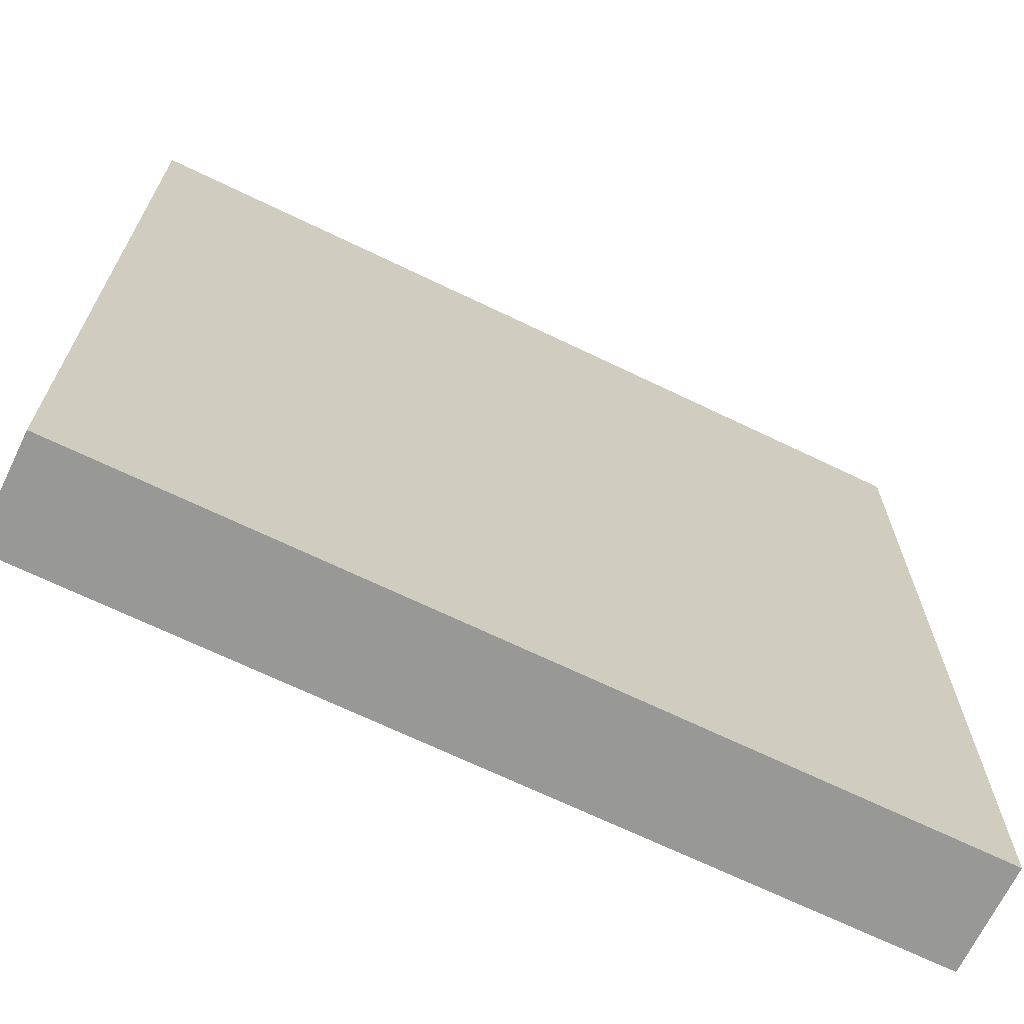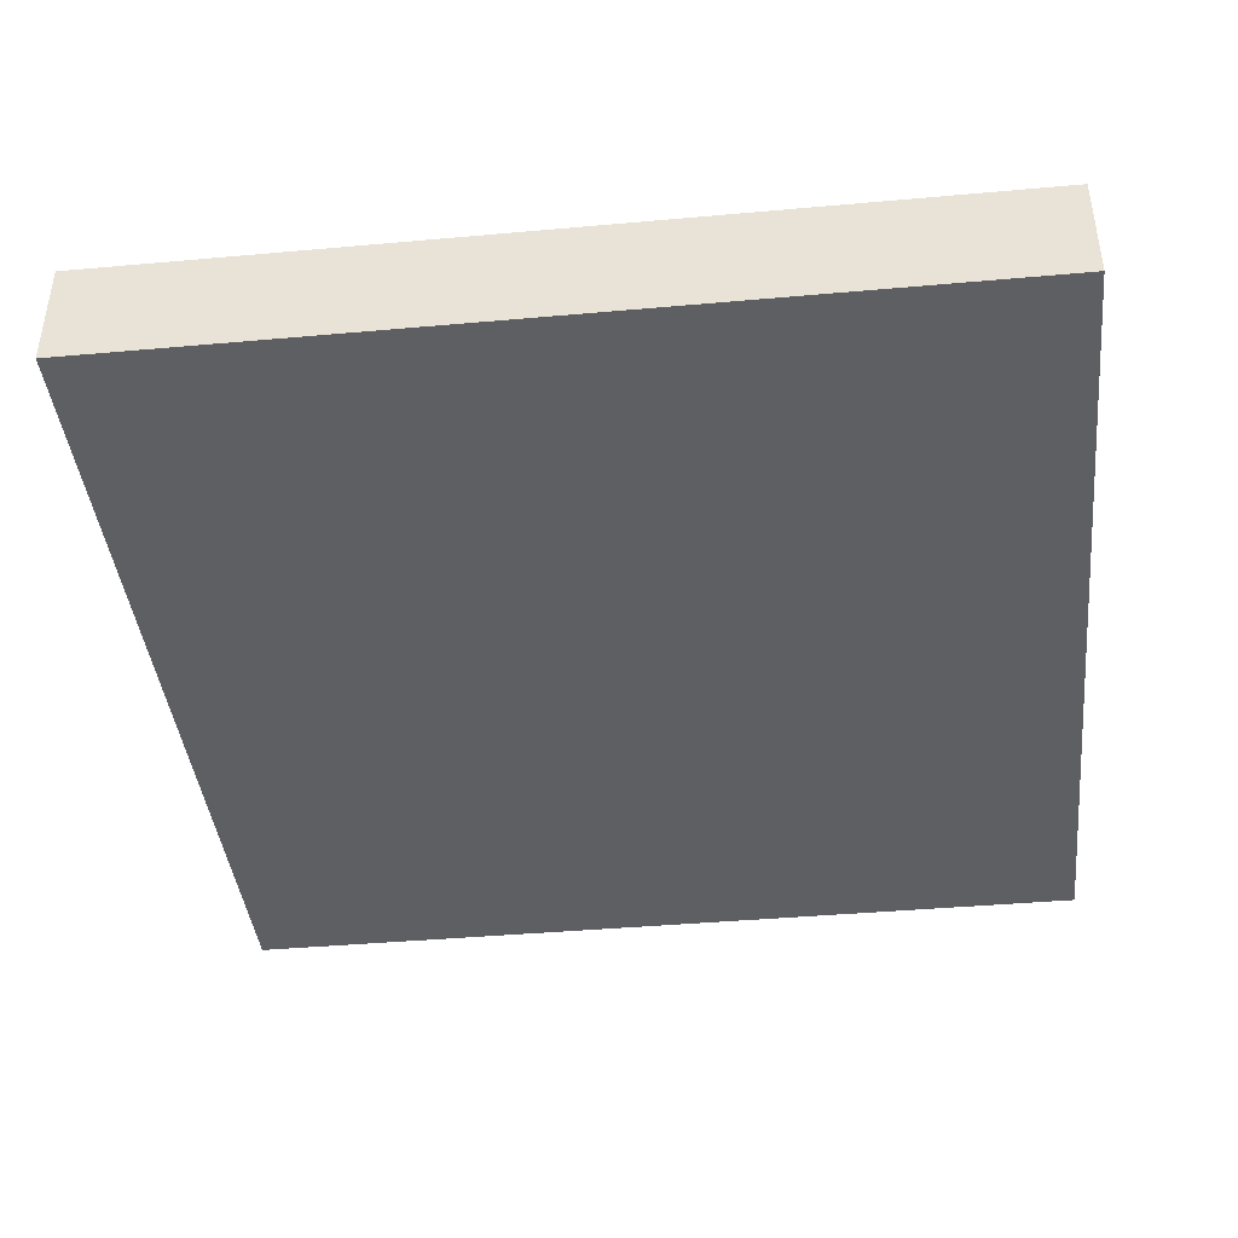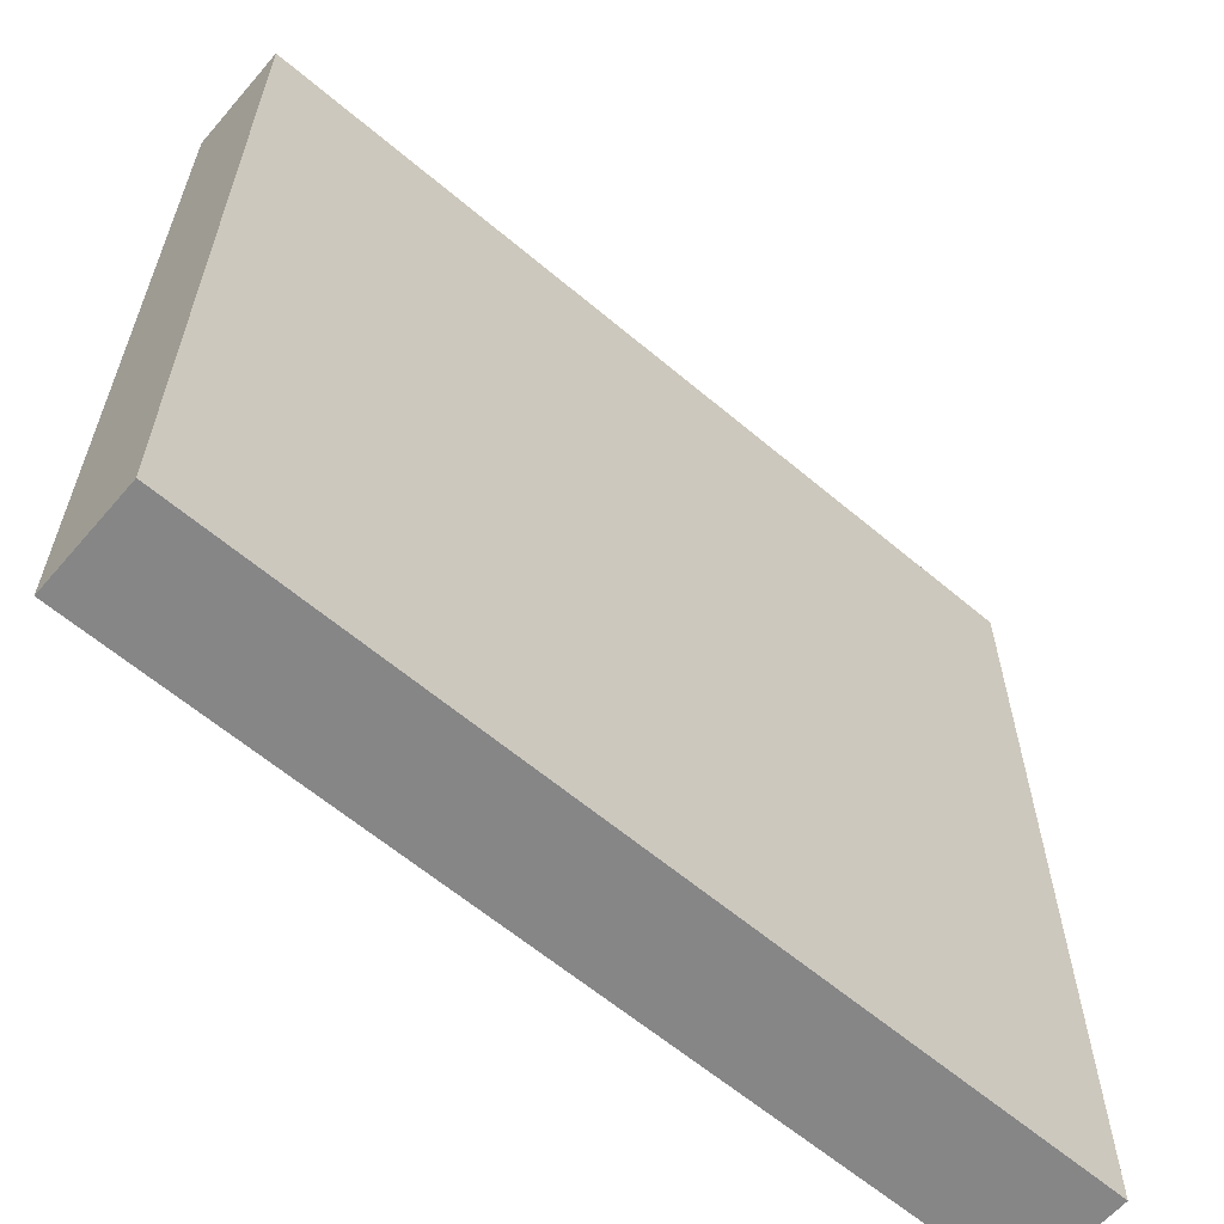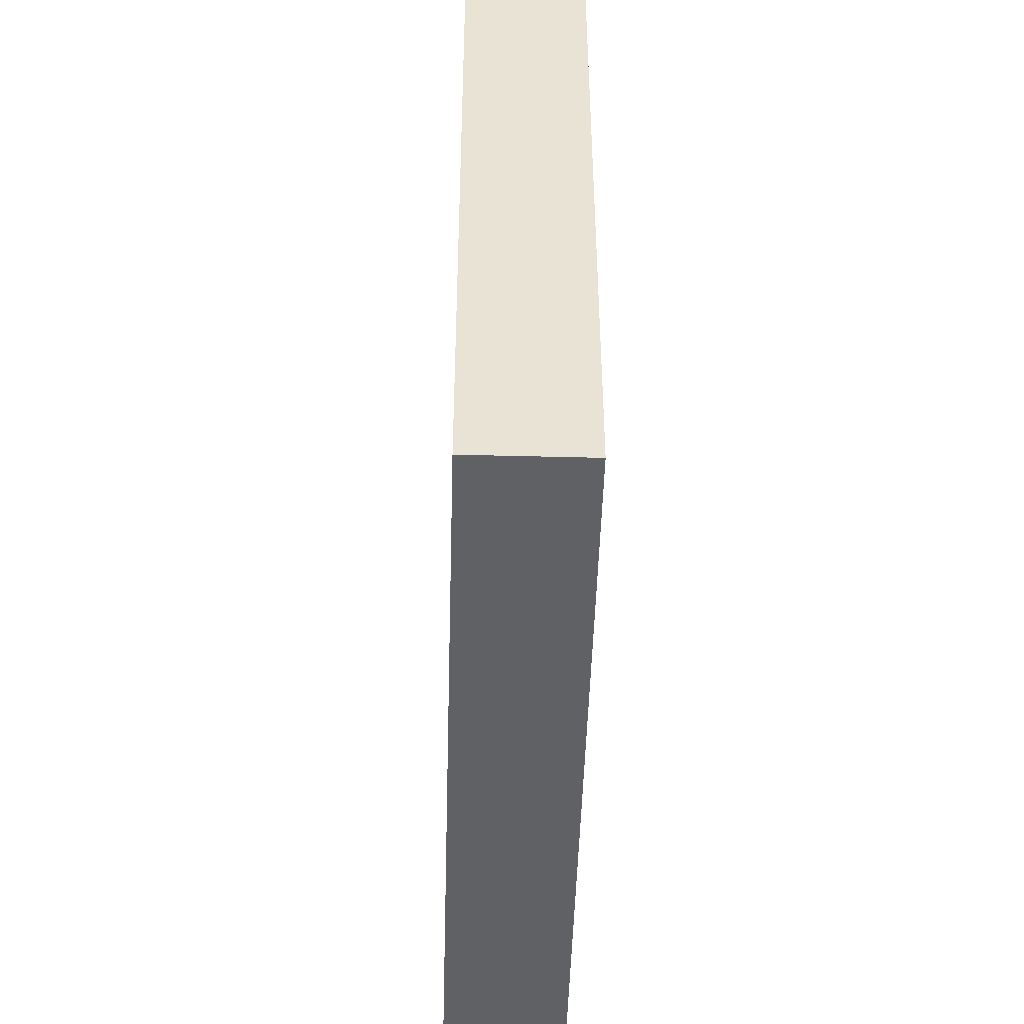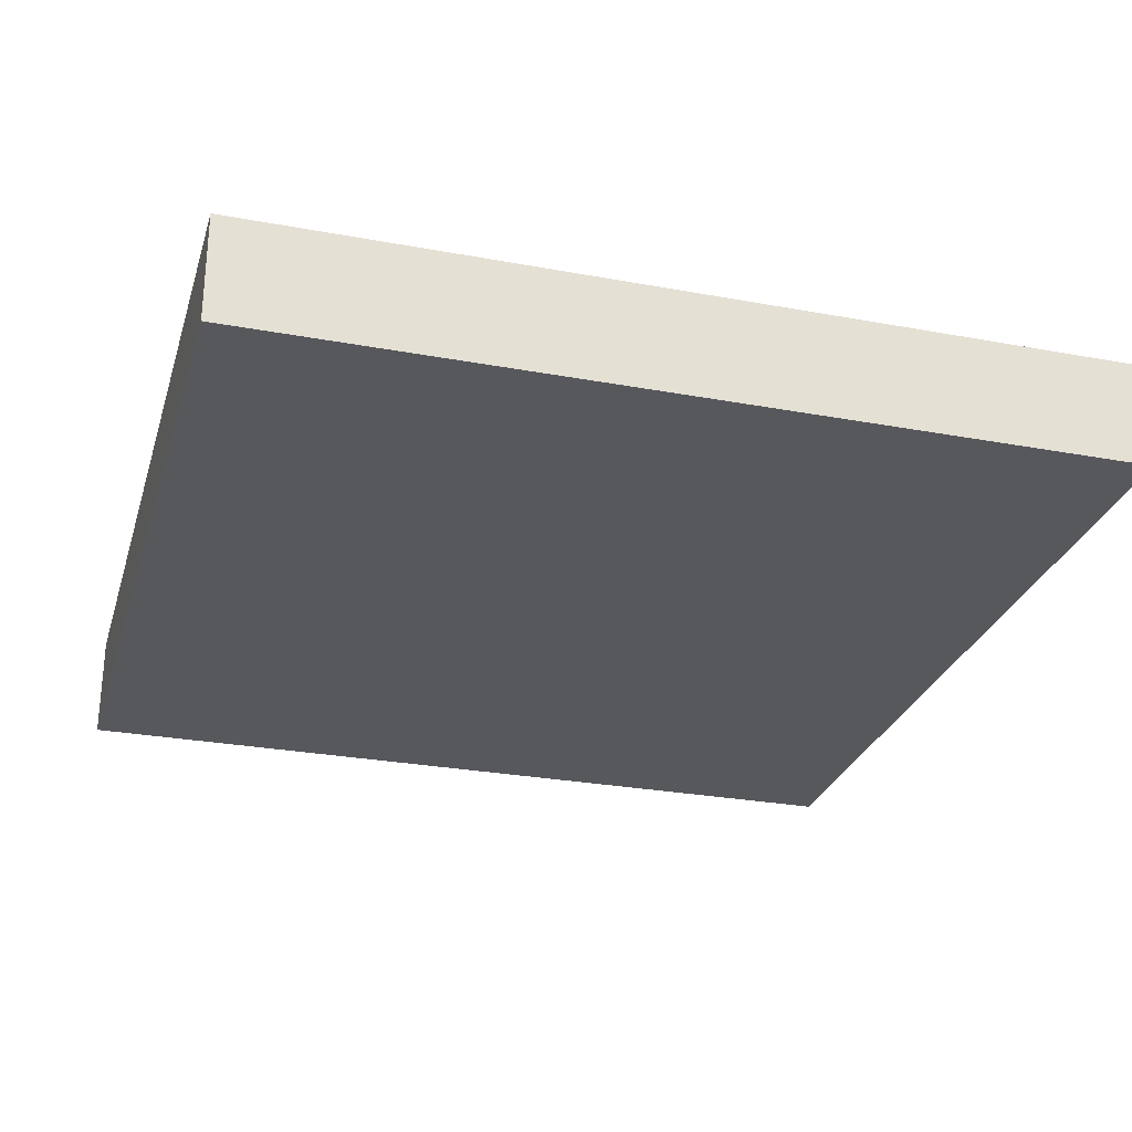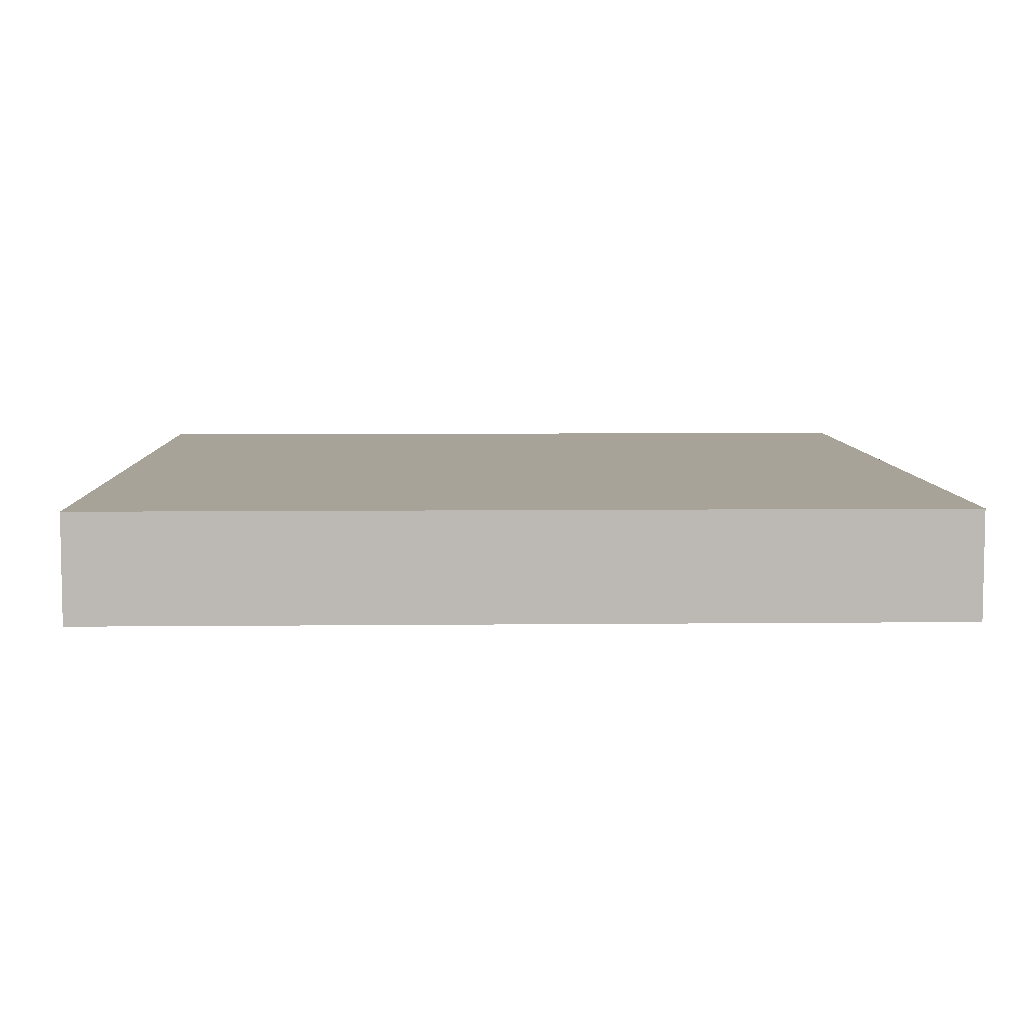
<metadata>
{"format":"obj","ext":"obj","renderer":"f3d","projection":"perspective","resolution":1024,"background":"white","views":[{"elev":-68.5,"azim":-25.8,"up":"+Z"},{"elev":-41.4,"azim":96.2,"up":"+Y"},{"elev":-62.1,"azim":-40.6,"up":"+Z"},{"elev":-48.7,"azim":-91.6,"up":"+Z"},{"elev":-27.7,"azim":164.2,"up":"+Y"},{"elev":6.9,"azim":88.3,"up":"+Y"}]}
</metadata>
<code>
o
v -1.6 0.4 1.6
v -1.6 0.4 -1.6
v -1.6 0.8 1.6
v -1.6 0.8 -1.6
v 1.6 0.4 1.6
v 1.6 0.4 -1.6
v 1.6 0.8 1.6
v 1.6 0.8 -1.6
v -1.6 0.4 1.6
v -1.6 0.8 1.6
v 1.6 0.4 1.6
v 1.6 0.8 1.6
v -1.6 0.4 -1.6
v -1.6 0.8 -1.6
v 1.6 0.4 -1.6
v 1.6 0.8 -1.6
v -1.6 0.4 1.6
v 1.6 0.4 1.6
v -1.6 0.4 -1.6
v 1.6 0.4 -1.6
v -1.6 0.8 1.6
v 1.6 0.8 1.6
v -0.1 0.8 1.3
v 0.1 0.8 1.3
v -0.1 0.8 0.8
v 0.1 0.8 0.8
v -0.1 0.8 0.2
v 0.1 0.8 0.2
v -0.1 0.8 -0.2
v 0.1 0.8 -0.2
v -0.1 0.8 -0.8
v 0.1 0.8 -0.8
v -0.1 0.8 -1.3
v 0.1 0.8 -1.3
v -1.6 0.8 -1.6
v 1.6 0.8 -1.6
f 3 2 1
f 4 2 3
f 5 6 7
f 7 6 8
f 11 10 9
f 12 10 11
f 13 14 15
f 15 14 16
f 19 18 17
f 20 18 19
f 21 22 23
f 23 22 24
f 21 23 25
f 23 24 25
f 24 22 26
f 25 24 26
f 21 25 27
f 25 26 27
f 26 22 28
f 27 26 28
f 21 27 29
f 27 28 29
f 28 22 30
f 29 28 30
f 21 29 31
f 29 30 31
f 30 22 32
f 31 30 32
f 21 31 33
f 31 32 33
f 32 22 34
f 33 32 34
f 21 33 35
f 33 34 35
f 34 22 36
f 35 34 36

</code>
